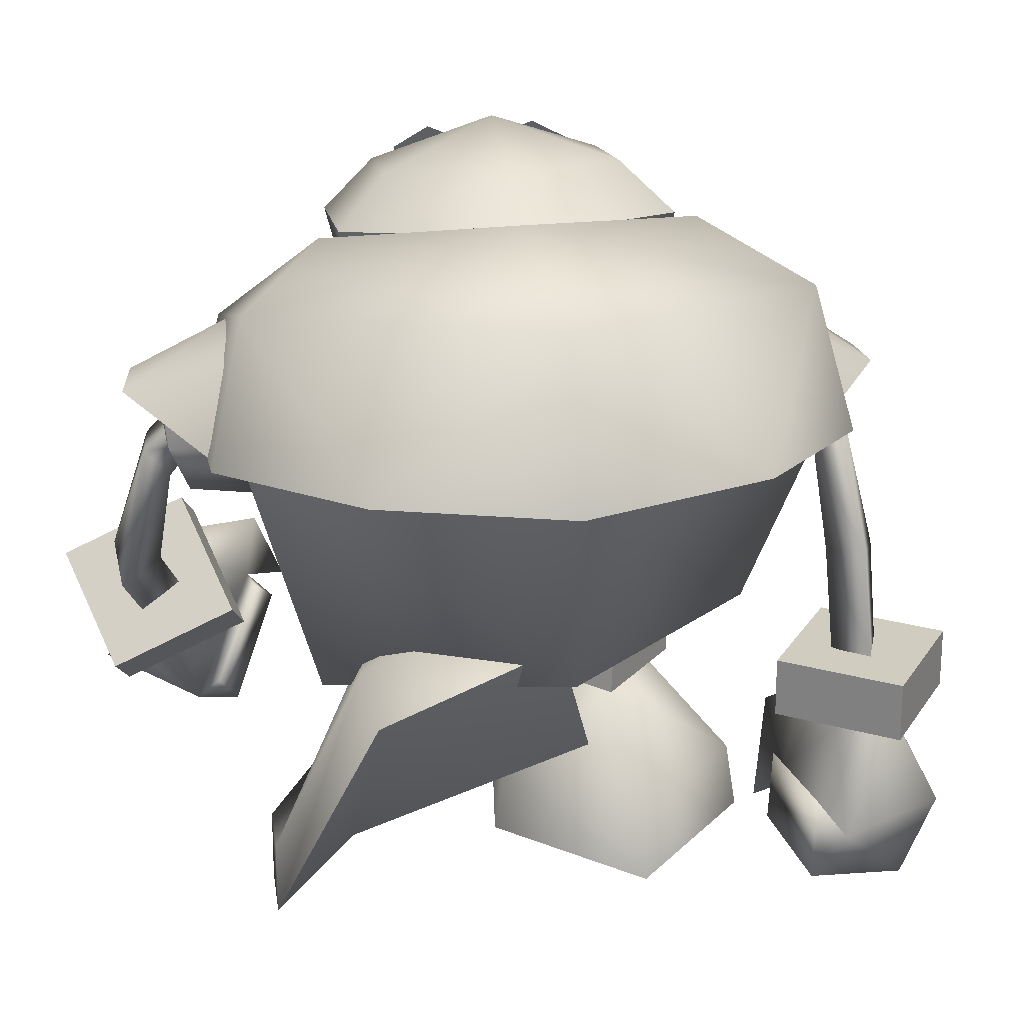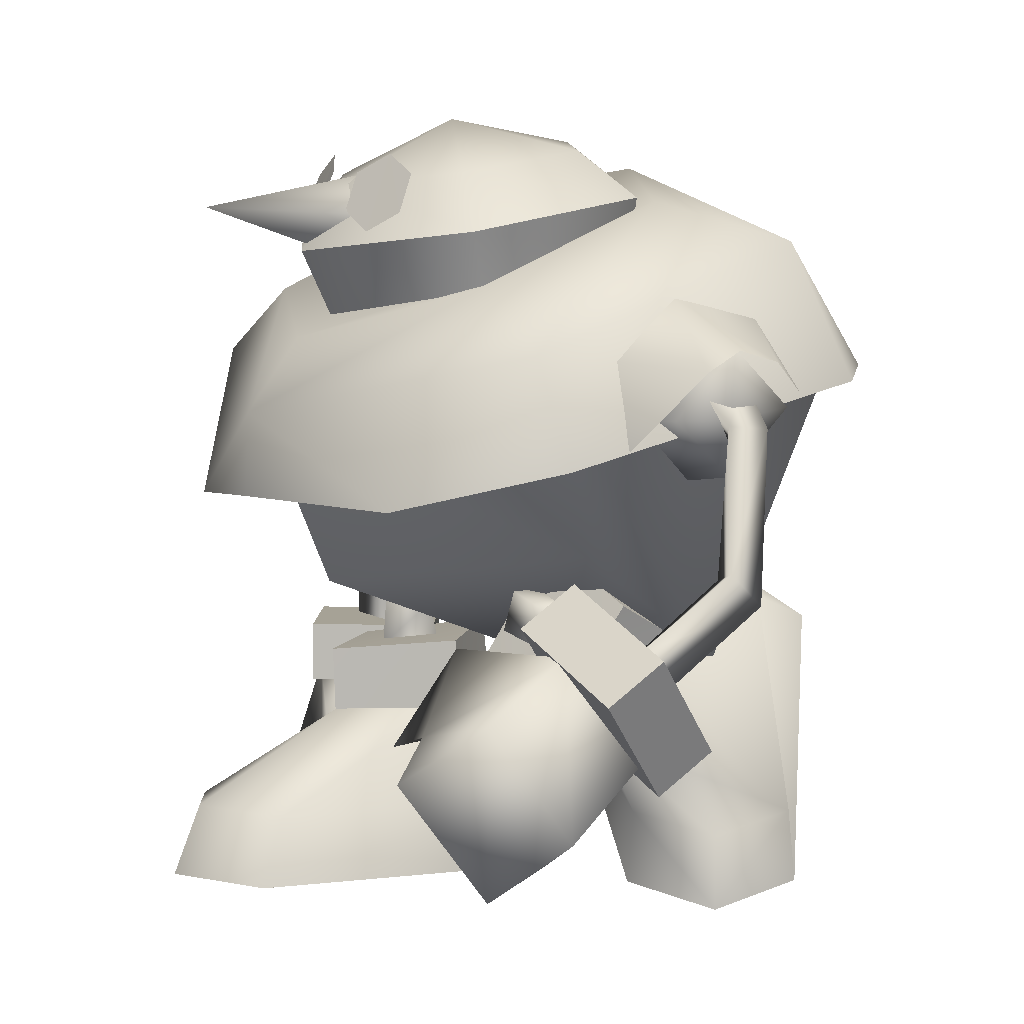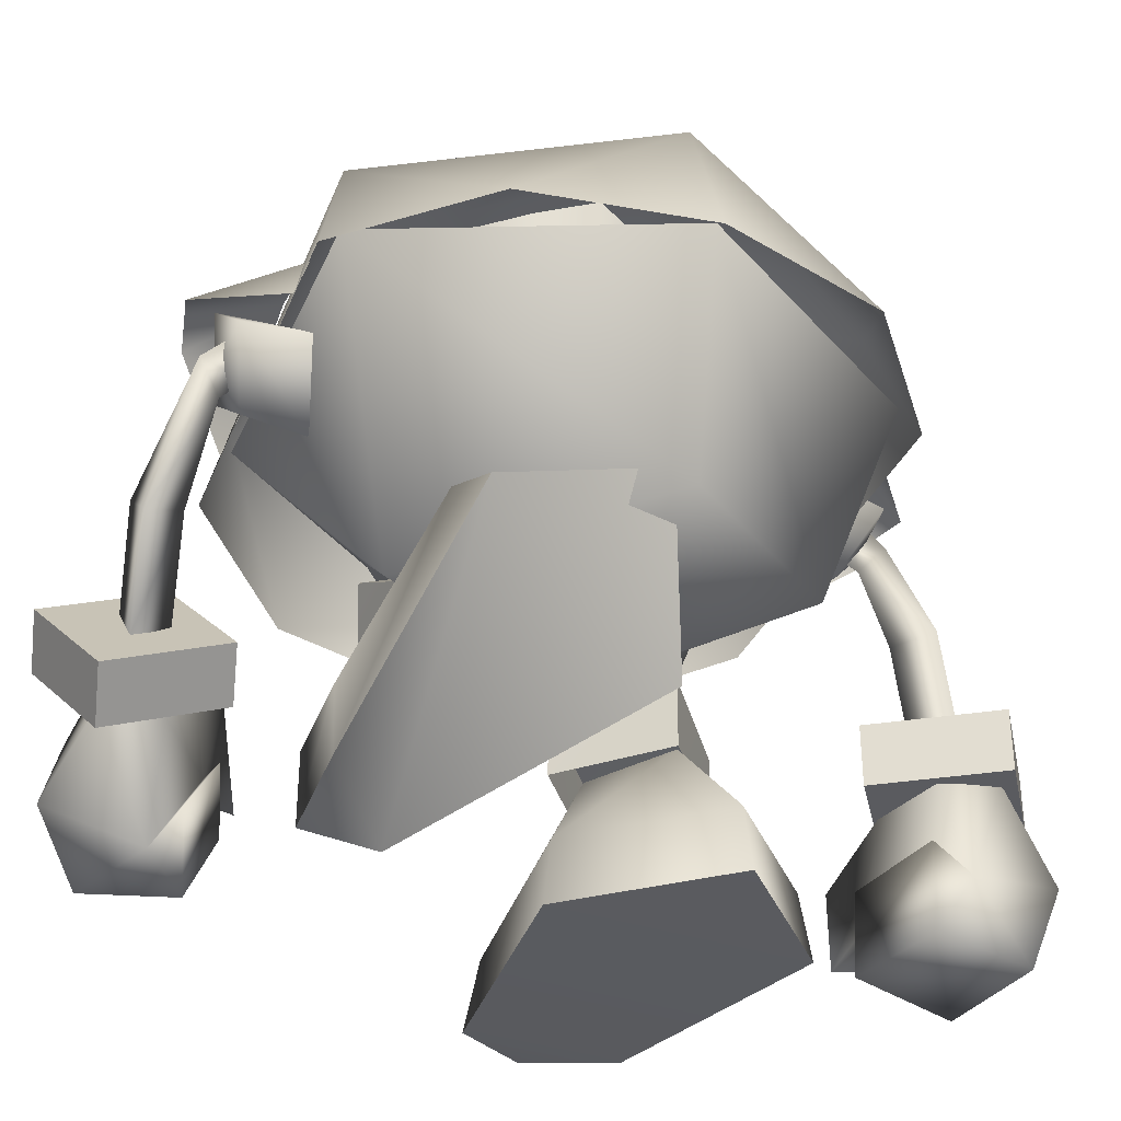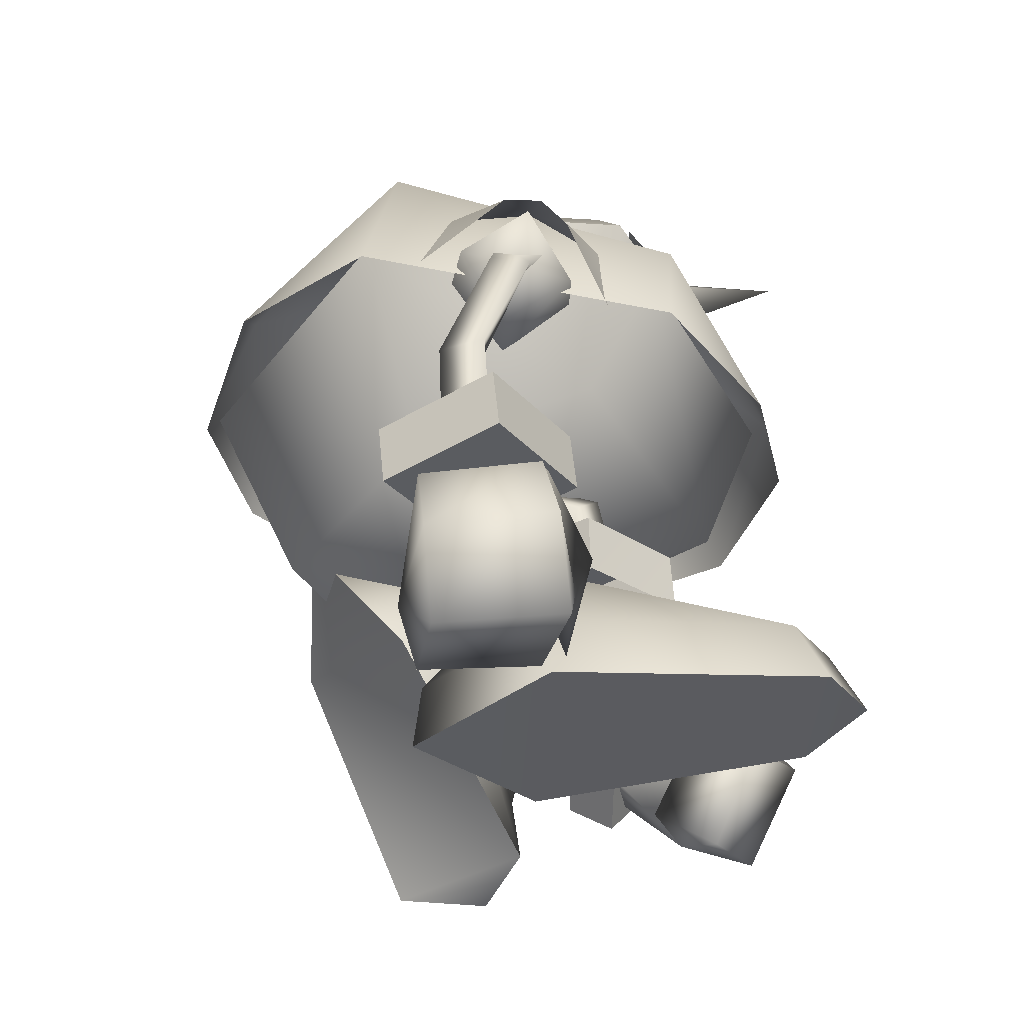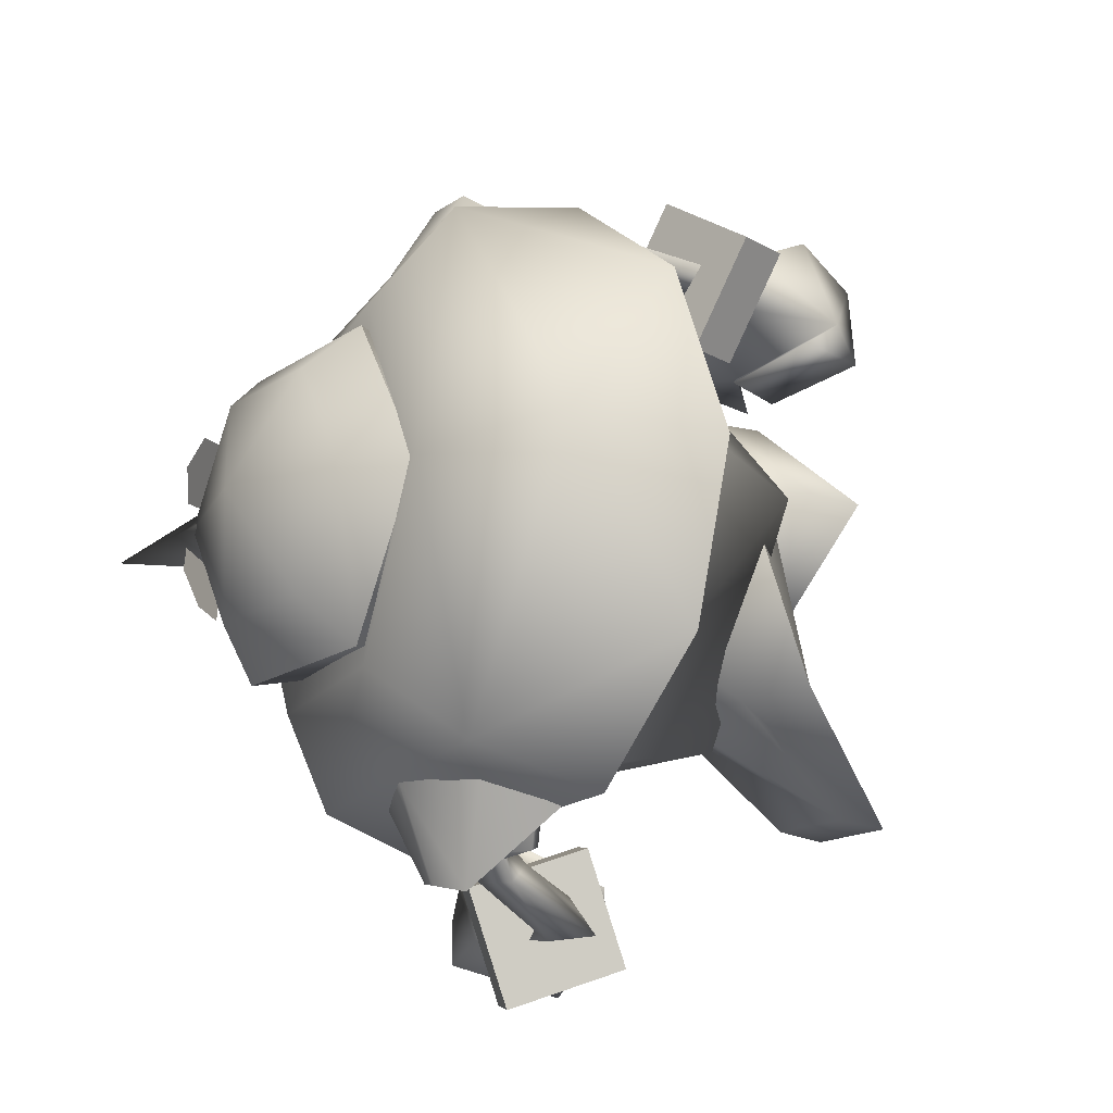
<metadata>
{"format":"obj","ext":"obj","renderer":"f3d","projection":"perspective","resolution":1024,"background":"white","views":[{"elev":23.9,"azim":-98.5,"up":"+Y"},{"elev":5.9,"azim":146.9,"up":"+Y"},{"elev":-33.6,"azim":-112.4,"up":"+Y"},{"elev":55.0,"azim":-5.3,"up":"+Z"},{"elev":-17.9,"azim":-138.0,"up":"+Z"}]}
</metadata>
<code>
v -0.645 6.419 -4.745
v 2.233 5.799 -0.03996
v -0.1064 4.171 2.047
v 2.328 4.527 -4.522
v 4.645 5.555 1.833
v 0.05248 5.922 2.144
v 2.12 4.136 -0.1123
v 2.426 5.535 4.009
v 0.5691 0.08518 -0.8386
v 0.6919 1.754 -0.599
v 6.986 1.879 0.211
v 2.146 4.128 0.7537
v 4.459 4.075 1.873
v 0.06495 4.182 2.099
v 8.283 2.015 1.99
v -2.152 1.755 2.539
v 2.276 4.086 3.222
v 7.18 1.879 3.894
v 7.794 0.2731 4.014
v 1.006 1.755 5.361
v 1.111 8.12 1.954
v 2.104 6.573 1.36
v 2.929 7.362 2.044
v 0.3188 7.185 1.271
v 3.143 5.544 1.93
v 1.948 5.57 1.249
v 0.3873 7.406 2.751
v 2.264 6.683 2.838
v 2.042 5.592 2.762
v 2.328 4.527 -4.522
v -0.4818 7.604 -1.885
v -0.645 6.419 -4.745
v 0.7663 7.135 -5.114
v 0.01652 16.62 -4.522
v 0.9138 8.315 -2.254
v 2.379 5.668 -1.665
v 4.508 15.82 -4.503
v -3.625 6.987 -4.605
v -2.949 2.138 -6.697
v -4.807 7.929 -0.06424
v -3.255 8.392 -0.6339
v -0.7843 0.02176 -6.676
v -0.7757 1.766 -6.664
v -0.329 6.158 -4.127
v -0.4289 7.474 -2.038
v 0.7699 3.896 -4.196
v 0.1456 2.104 -4.687
v 0.6824 5.267 -2.056
v -1.176 4.851 0.3855
v 2.016 5.977 -3.645
v 2.068 6.94 -3.815
v 1.144 6.96 -3.831
v 2.373 7.356 -2.892
v 0.6676 7.252 -2.265
v 0.1006 6.617 -3.222
v 2.329 6.353 -2.387
v 1.594 6.344 -2.517
v 0.3733 6.338 -1.737
v -0.891 5.164 6.12
v 1.845 3.682 7.985
v 1.835 5.201 7.968
v -0.8818 3.645 6.137
v -2.739 5.183 8.846
v -2.73 3.664 8.863
v -0.01267 5.221 10.69
v -0.00339 3.702 10.71
v 0.6181 -0.2386 6.449
v -2.225 1.813 6.961
v -2.293 -0.3531 6.908
v 0.4633 1.753 6.494
v 0.8343 1.144 6.889
v -2.615 0.9178 7.674
v -1.648 3.594 7.516
v 0.391 3.641 7.137
v 1.236 0.1123 6.204
v 2.118 2.498 6.653
v 1.457 0.5733 8.198
v 0.9961 3.882 9.043
v 1.241 -0.5419 9.121
v -1.901 3.749 8.992
v -1.906 -0.6453 9.339
v -1.899 1.42 10.2
v 1.186 1.564 10.13
v 0.4381 11.17 7.878
v 1.074 11.14 6.612
v 0.7374 12.31 7.007
v 0.5814 10.39 7.181
v 2.2 12.29 6.753
v 1.418 10.88 7.917
v -1.109 8.001 8.175
v -0.2182 7.872 7.422
v 0.007354 7.886 8.629
v -1.253 5.283 8.43
v -0.3973 5.151 7.653
v -0.1024 5.297 8.835
v 3.316 3.782 -10.01
v 4.252 6.984 -11.43
v 2.15 4.699 -10.33
v 5.419 6.067 -11.1
v 4.425 8.278 -8.407
v 5.591 7.362 -8.081
v 3.489 5.077 -6.982
v 2.322 5.993 -7.308
v 7.526 5.673 -9.79
v 7.213 1.836 -9.293
v 8.834 4.376 -8.354
v 5.923 3.149 -10.56
v 5.304 6.872 -9.329
v 3.76 4.496 -9.947
v 7.808 5.174 -7.68
v 5.086 2.132 -8.24
v 5.987 1.57 -7.155
v 7.389 3.916 -6.048
v 6.6 4.954 -6.721
v 6.216 6.781 -6.492
v 3.543 4.518 -8.458
v 4.531 6.139 -7.62
v 7.39 4.605 -5.747
v 4.394 2.945 -7.674
v 5.801 5.009 -6.573
v 3.581 6.872 -9.675
v 0.5775 7.69 -10
v 2.813 5.93 -9.566
v 1.504 8.463 -10.13
v 3.143 6.483 -8.597
v 1.027 8.187 -9.036
v -0.1342 11.5 -9.275
v 0.8705 11.58 -9.181
v 0.1451 10.71 -8.697
v -0.3395 12.5 -8.212
v 1.135 12.68 -8.063
v 0.2659 11.41 -8.079
v -0.009802 15.33 -4.16
v 4.508 15.82 -4.503
v 0.01652 16.62 -4.522
v 4.02 14.49 -4.171
v 6.759 15.38 -0.6028
v 6.097 13.9 -0.7693
v -2.077 15.74 -0.5625
v -2.247 17.07 -0.5821
v 5.101 17.61 -1.837
v 5.41 16.26 -2.782
v 5.853 15.83 -2.038
v 5.034 17.15 -2.684
v 5.922 16.3 -1.189
v 5.545 17.19 -1.087
v 5.084 17.66 0.7839
v 5.917 16.31 0.1684
v 5.839 15.88 1.033
v 5.538 17.21 0.0495
v 5.383 16.34 1.771
v 5.008 17.22 1.643
v 4.506 15.92 3.4
v 4.329 14.17 2.666
v -0.02659 15.43 3.063
v -0.001035 16.73 3.388
v 3.489 5.077 -6.982
v 5.591 7.362 -8.081
v 4.425 8.278 -8.407
v 5.591 7.362 -8.081
v 4.425 8.278 -8.407
v 3.693 14.6 -0.6793
v 9.173 16.38 -0.5179
v 3.636 16.15 -1.84
v 3.58 17.47 -0.5616
v 3.624 16.19 0.7536
v 5.419 6.067 -11.1
v 4.252 6.984 -11.43
v 0.8741 14.33 -7.188
v 1.529 12.78 -9.301
v 2.639 12.98 -7.333
v 0.805 13.24 -9.479
v -0.05802 12.99 -9.695
v -1.327 13.88 -7.253
v 4.196 10.63 -7.96
v -2.605 15.61 -6.973
v -3.789 12.38 -7.816
v 4.613 13.14 -7.229
v 1.732 11.68 -8.394
v 0.0615 10.16 -6.656
v 1.858 11.55 -6.482
v 0.09505 10.36 -8.237
v -1.148 11.91 -8.702
v -1.346 11.95 -6.46
v -0.1383 16.53 -5.012
v 4.577 14.57 -4.972
v 0.4903 11.67 -8.775
v 0.4592 13.25 -8.871
v 2.637 10.99 -7.943
v -2.253 12.11 -7.849
v 7.111 9.671 -5.06
v -6.732 12.56 -4.589
v 8.429 11.71 -1.048
v 7.06 13.4 -0.9345
v -2.585 17.41 -0.5857
v -6.152 16.15 -0.1142
v 1.541 14.79 -0.5322
v 8.52 9.802 -1.08
v -7.622 12.38 -0.05811
v 7.6 9.535 2.907
v -6.15 12.46 4.472
v 5.117 14.44 3.291
v -0.1341 16.66 3.882
v 5.433 12.89 5.51
v -1.727 15.36 6.419
v 5.073 10.33 6.148
v -2.847 12.12 7.181
v 2.524 11.1 6.79
v 1.55 12.73 7.798
v 2.506 11.45 4.992
v -0.2903 11.75 7.518
v -0.644 11.96 5.507
v 3.447 10.68 6.227
v 2.473 11.84 8.172
v 3.469 12.7 5.874
v -0.4117 13.7 6.509
v 0.893 12.4 8.63
v -1.341 11.94 7.008
v 0.7365 10.16 6.613
v 1.124 11.16 7.477
v 0.6281 10.19 5.196
v 1.748 14.07 6.121
v 1.852 12.46 8.447
v -1.688 5.777 -5.352
v 3.99 12.15 -7.341
v -3.607 13.02 -7.284
v 1.578 8.282 -4.765
v -7.254 12.67 -0.08006
v 7.989 11.51 -1.024
v 6.11 7.627 -0.6511
v -5.374 7.197 0.2196
v 0.8367 5.668 -0.02221
v 2.872 9.239 4.593
v -1.812 7.534 4.874
v 4.806 11.89 5.648
v -2.724 12.79 6.676
v 7.584 0.2731 0.02743
v 8.988 0.4206 1.952
v -2.51 0.0899 2.558
v 0.9086 0.08803 5.612
v -3.137 0.4251 -6.711
v -5.23 6.364 -4.335
v 0.2127 0.3945 -4.539
v -2.543 4.093 1.037
v 0.5691 0.08518 -0.8386
v 7.794 0.2731 4.014
v 7.584 0.2731 0.02743
v 8.988 0.4206 1.952
v -2.51 0.0899 2.558
v 0.9086 0.08803 5.612
v -4.807 7.929 -0.06424
v -0.7843 0.02176 -6.676
v -3.137 0.4251 -6.711
v -5.23 6.364 -4.335
v 0.2127 0.3945 -4.539
v -2.543 4.093 1.037
v 4.598 4.05 1.805
v 4.645 5.555 1.833
v 2.33 4.034 3.953
v 2.426 5.535 4.009
v 2.12 4.136 -0.1123
v 2.233 5.799 -0.03996
v 4.598 4.05 1.805
v 4.645 5.555 1.833
v 0.05248 5.922 2.144
v 2.33 4.034 3.953
v 2.426 5.535 4.009
v 2.233 5.799 -0.03996
v -0.1064 4.171 2.047
v 0.05248 5.922 2.144
v 0.7995 3.776 -4.197
v 0.7663 7.135 -5.114
v 2.328 4.527 -4.522
v 0.7995 3.776 -4.197
v 2.379 5.668 -1.665
v 1.009 4.945 -1.329
v 0.7663 7.135 -5.114
v -0.4818 7.604 -1.885
v 0.9138 8.315 -2.254
v 0.9138 8.315 -2.254
v 2.379 5.668 -1.665
v 1.009 4.945 -1.329
v 6.759 15.38 -0.6028
v -2.247 17.07 -0.5821
v 4.506 15.92 3.4
v -0.001035 16.73 3.388
v 4.059 17.16 -3.341
v 0.8897 17.72 -3.363
v 5.629 16.93 -0.543
v -0.7095 18.03 -0.5905
v 2.635 18.51 -0.5796
v 4.034 17.25 2.229
v 0.8611 17.8 2.207
v 2.322 5.993 -7.308
v 3.316 3.782 -10.01
v 4.252 6.984 -11.43
v 2.15 4.699 -10.33
v 5.419 6.067 -11.1
v 3.316 3.782 -10.01
v 2.15 4.699 -10.33
v 3.489 5.077 -6.982
v 2.322 5.993 -7.308
v 1.845 3.682 7.985
v 1.835 5.201 7.968
v -0.01267 5.221 10.69
v -0.00339 3.702 10.71
v -0.891 5.164 6.12
v 1.845 3.682 7.985
v 1.835 5.201 7.968
v -0.8818 3.645 6.137
v -2.739 5.183 8.846
v -2.73 3.664 8.863
v -0.01267 5.221 10.69
v -0.00339 3.702 10.71
v -0.891 5.164 6.12
v -0.8818 3.645 6.137
v -2.739 5.183 8.846
v -2.73 3.664 8.863
f 143 142 141
f 142 144 141
f 143 141 145
f 141 146 145
f 149 148 147
f 148 150 147
f 149 147 151
f 147 152 151
f 267 265 3
f 266 267 3
f 1 272 4
f 271 1 4
f 8 5 6
f 6 5 2
f 262 264 263
f 261 262 263
f 270 268 7
f 269 270 7
f 274 273 275
f 276 274 275
f 282 281 280
f 31 282 280
f 36 30 35
f 35 30 33
f 278 279 277
f 32 278 277
f 34 288 287
f 37 34 287
f 312 314 313
f 311 312 313
f 59 63 61
f 63 65 61
f 60 66 62
f 66 64 62
f 308 310 307
f 309 308 307
f 316 318 317
f 315 316 317
f 300 299 301
f 302 300 301
f 294 157 158
f 159 294 158
f 101 102 99
f 102 96 99
f 103 100 98
f 100 97 98
f 306 303 304
f 305 306 304
f 296 298 295
f 297 296 295
f 135 134 133
f 133 134 136
f 134 137 136
f 136 137 138
f 137 153 138
f 138 153 154
f 153 156 154
f 154 156 155
f 9 10 237
f 10 11 237
f 9 239 10
f 239 16 10
f 10 12 11
f 16 14 10
f 14 12 10
f 237 11 238
f 11 15 238
f 12 13 11
f 11 13 15
f 17 18 13
f 15 13 18
f 16 20 14
f 20 17 14
f 18 17 20
f 19 238 18
f 238 15 18
f 240 20 239
f 20 16 239
f 240 19 20
f 19 18 20
f 23 22 21
f 22 24 21
f 23 25 22
f 26 22 25
f 28 27 22
f 27 24 22
f 28 22 29
f 29 22 26
f 27 28 21
f 23 21 28
f 29 25 28
f 25 23 28
f 242 38 241
f 241 38 39
f 242 40 38
f 40 41 38
f 241 39 42
f 42 39 43
f 39 38 44
f 41 45 38
f 38 45 44
f 44 46 39
f 43 39 46
f 48 47 46
f 47 43 46
f 243 42 47
f 42 43 47
f 41 49 45
f 49 48 45
f 49 47 48
f 244 49 40
f 40 49 41
f 244 243 49
f 243 47 49
f 52 51 50
f 50 51 53
f 55 54 51
f 53 51 54
f 51 52 56
f 52 57 56
f 51 56 55
f 56 58 55
f 53 56 50
f 57 50 56
f 53 54 56
f 56 54 58
f 69 68 67
f 68 70 67
f 72 71 68
f 71 70 68
f 72 73 71
f 73 74 71
f 76 75 71
f 67 70 71
f 74 76 71
f 72 68 69
f 75 76 77
f 71 75 77
f 78 76 74
f 79 67 71
f 72 80 73
f 76 78 77
f 72 69 81
f 79 71 77
f 81 69 79
f 69 67 79
f 72 82 80
f 72 81 82
f 77 78 83
f 79 77 83
f 83 78 82
f 82 78 80
f 79 83 81
f 81 83 82
f 86 85 84
f 85 87 84
f 89 87 88
f 88 87 85
f 88 86 89
f 86 84 89
f 84 87 90
f 87 91 90
f 92 91 89
f 89 91 87
f 90 92 84
f 84 92 89
f 90 91 93
f 91 94 93
f 91 92 94
f 92 95 94
f 93 95 90
f 90 95 92
f 106 105 104
f 105 107 104
f 104 107 108
f 107 109 108
f 106 104 110
f 110 104 108
f 111 107 105
f 111 109 107
f 105 106 112
f 106 113 112
f 106 110 114
f 111 105 112
f 115 110 108
f 111 116 109
f 106 114 113
f 108 117 115
f 114 110 118
f 118 110 115
f 111 112 119
f 117 114 115
f 113 114 120
f 115 114 118
f 111 114 116
f 114 117 116
f 111 119 114
f 114 119 120
f 112 113 119
f 113 120 119
f 123 122 121
f 122 124 121
f 126 125 124
f 124 125 121
f 122 123 126
f 126 123 125
f 122 127 124
f 127 128 124
f 124 128 126
f 128 129 126
f 127 122 129
f 129 122 126
f 131 128 130
f 130 128 127
f 128 131 129
f 131 132 129
f 130 127 132
f 132 127 129
f 140 135 139
f 139 135 133
f 156 140 155
f 155 140 139
f 164 163 162
f 165 163 164
f 162 163 166
f 166 163 165
f 161 160 167
f 168 161 167
f 171 170 169
f 169 170 172
f 174 169 173
f 169 172 173
f 177 176 175
f 175 176 178
f 181 180 179
f 180 182 179
f 184 183 180
f 180 183 182
f 176 185 178
f 178 185 186
f 188 179 187
f 183 188 187
f 179 182 187
f 182 183 187
f 171 189 170
f 190 174 173
f 181 179 188
f 188 183 184
f 191 175 178
f 177 192 176
f 178 186 193
f 193 186 194
f 196 195 176
f 176 195 185
f 191 178 193
f 192 196 176
f 186 185 197
f 194 186 197
f 185 195 197
f 198 191 193
f 192 199 196
f 200 198 193
f 199 201 196
f 202 194 197
f 195 203 197
f 203 202 197
f 204 200 193
f 201 205 196
f 204 193 202
f 193 194 202
f 196 205 195
f 205 203 195
f 206 200 204
f 201 207 205
f 210 209 208
f 212 211 209
f 215 214 213
f 218 217 216
f 208 220 219
f 219 220 211
f 209 220 208
f 211 220 209
f 205 204 203
f 204 202 203
f 210 208 221
f 208 219 221
f 212 221 211
f 221 219 211
f 207 206 205
f 206 204 205
f 215 222 214
f 222 223 214
f 216 217 222
f 217 223 222
f 226 225 224
f 224 225 227
f 225 229 227
f 227 229 230
f 228 226 231
f 231 226 224
f 227 232 224
f 230 232 227
f 224 232 231
f 233 232 230
f 231 232 234
f 234 232 233
f 229 235 230
f 230 235 233
f 236 228 234
f 234 228 231
f 235 236 233
f 233 236 234
f 251 254 256
f 255 253 252
f 254 253 255
f 256 254 255
f 37 287 289
f 283 37 289
f 258 260 259
f 257 258 259
f 249 245 250
f 247 248 246
f 245 247 250
f 247 246 250
f 284 290 34
f 290 288 34
f 288 291 287
f 287 291 289
f 290 291 288
f 289 291 292
f 293 291 290
f 292 291 293
f 283 289 285
f 289 292 285
f 286 293 284
f 293 290 284
f 285 292 286
f 292 293 286

</code>
